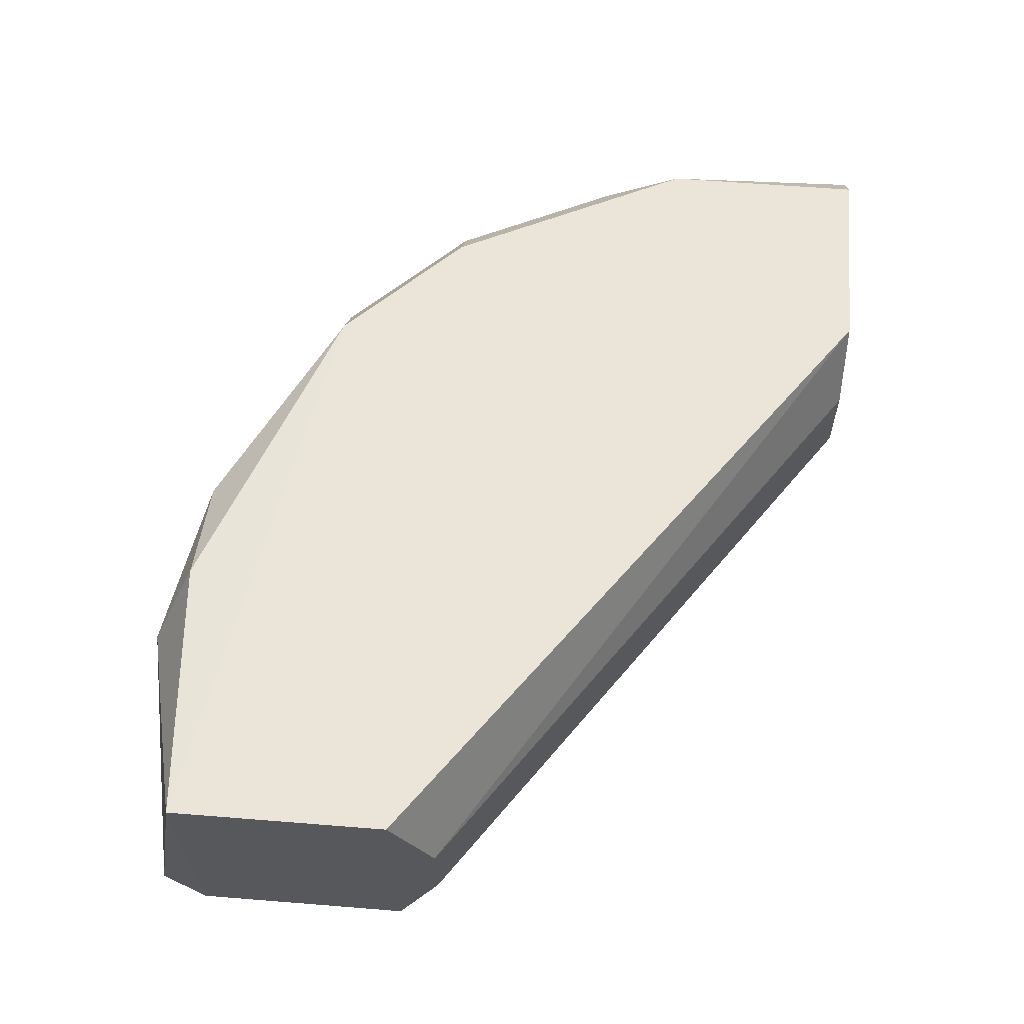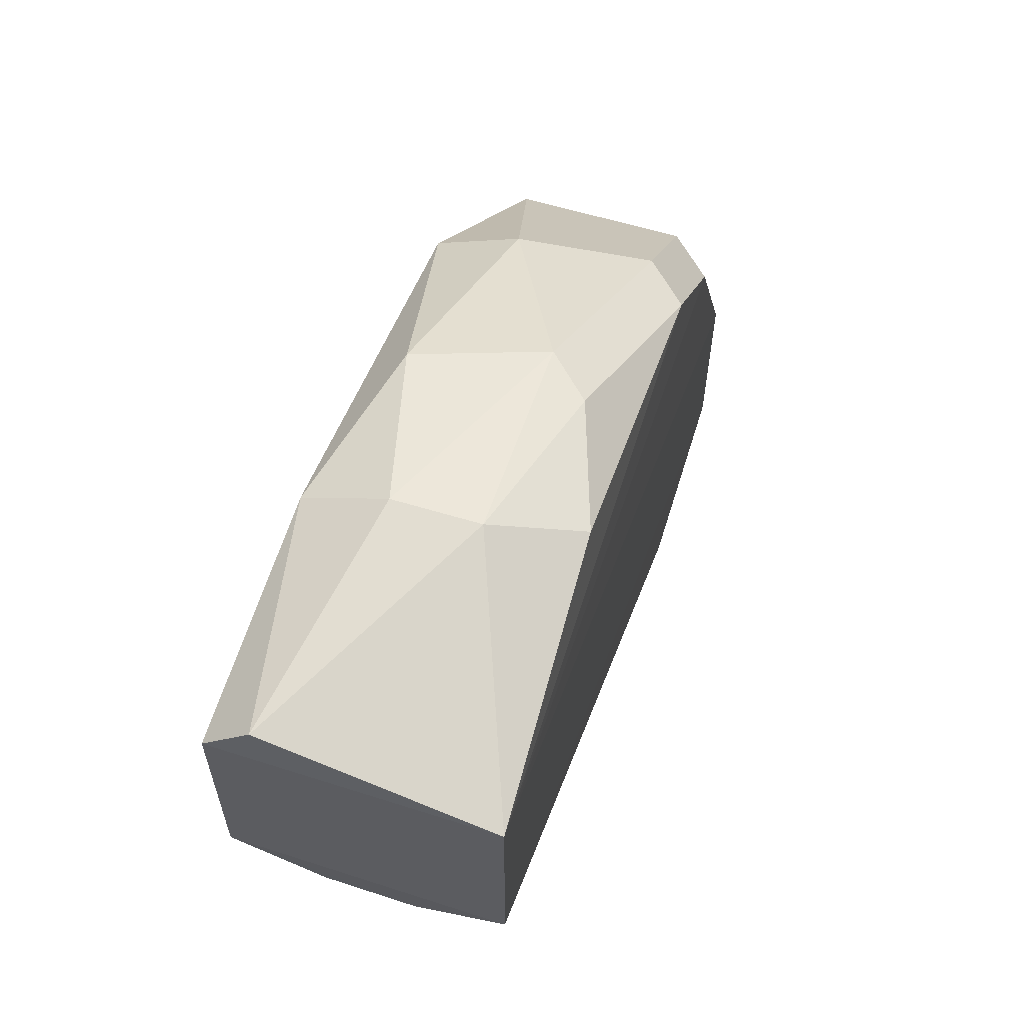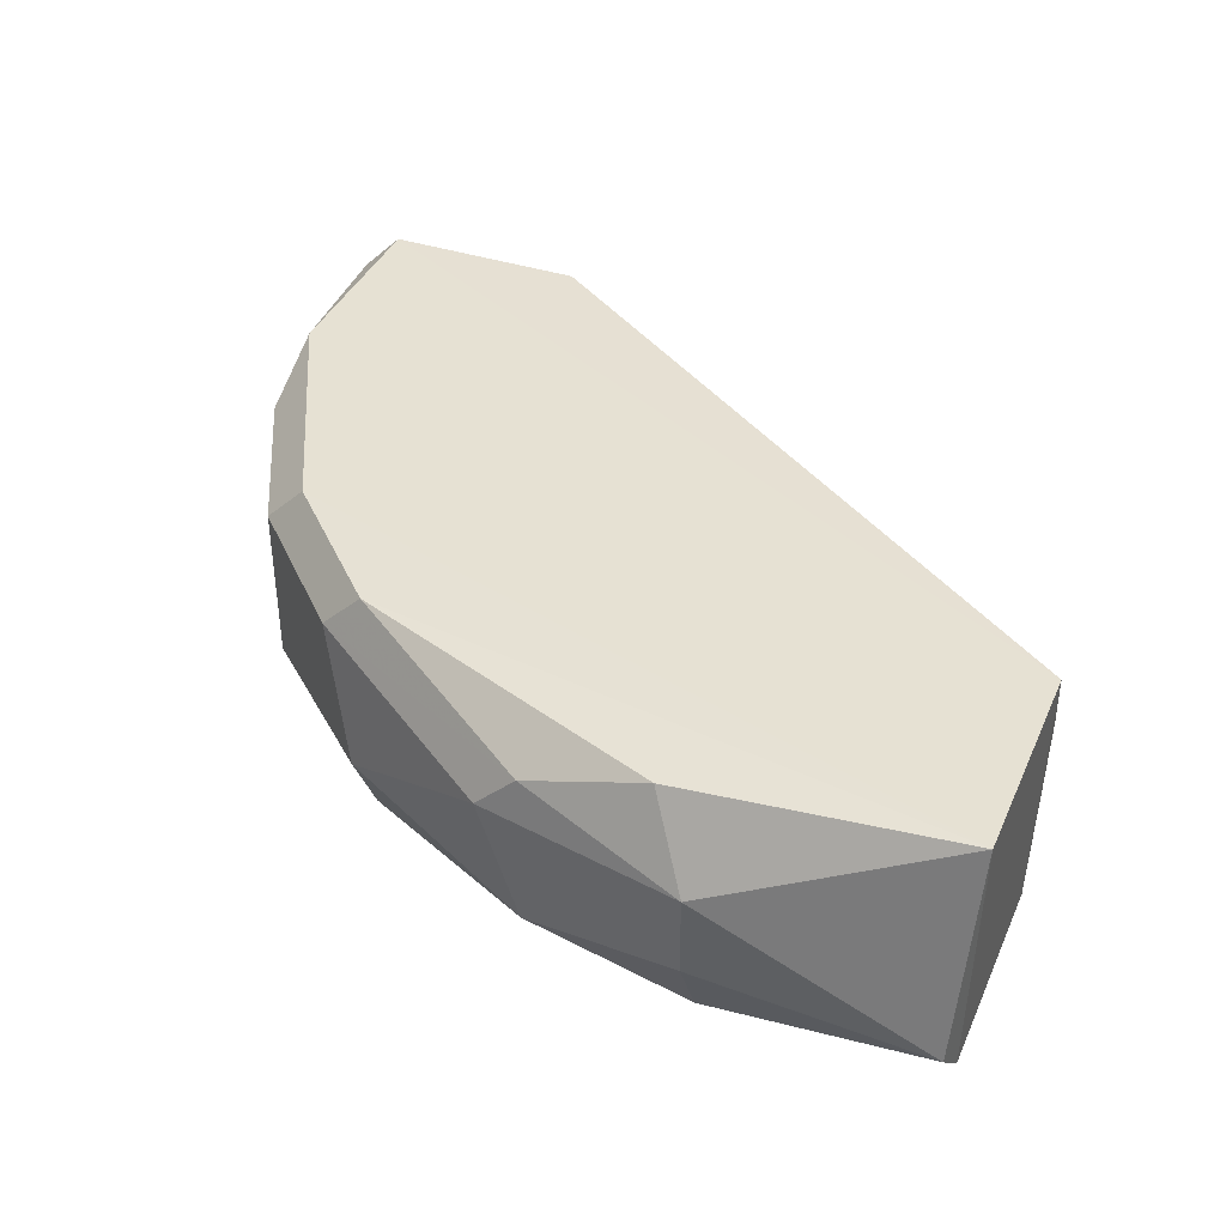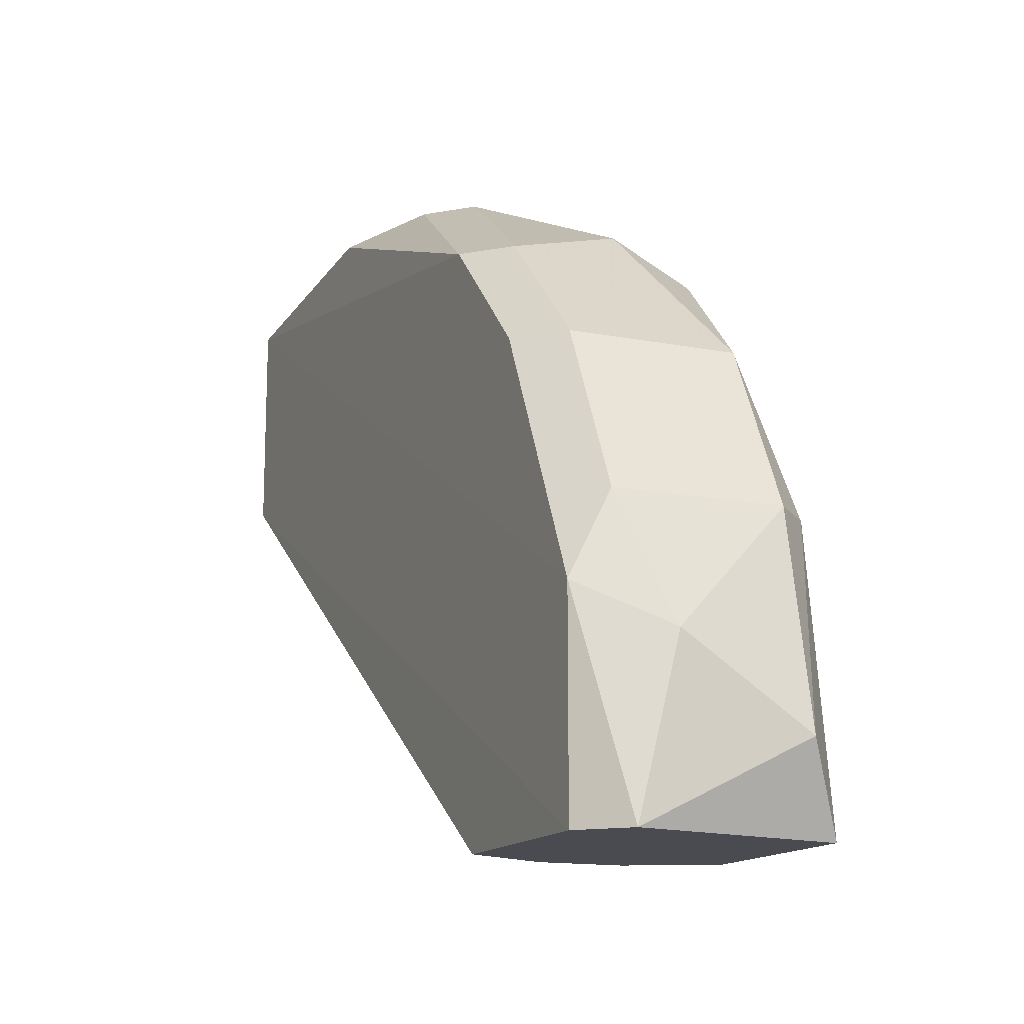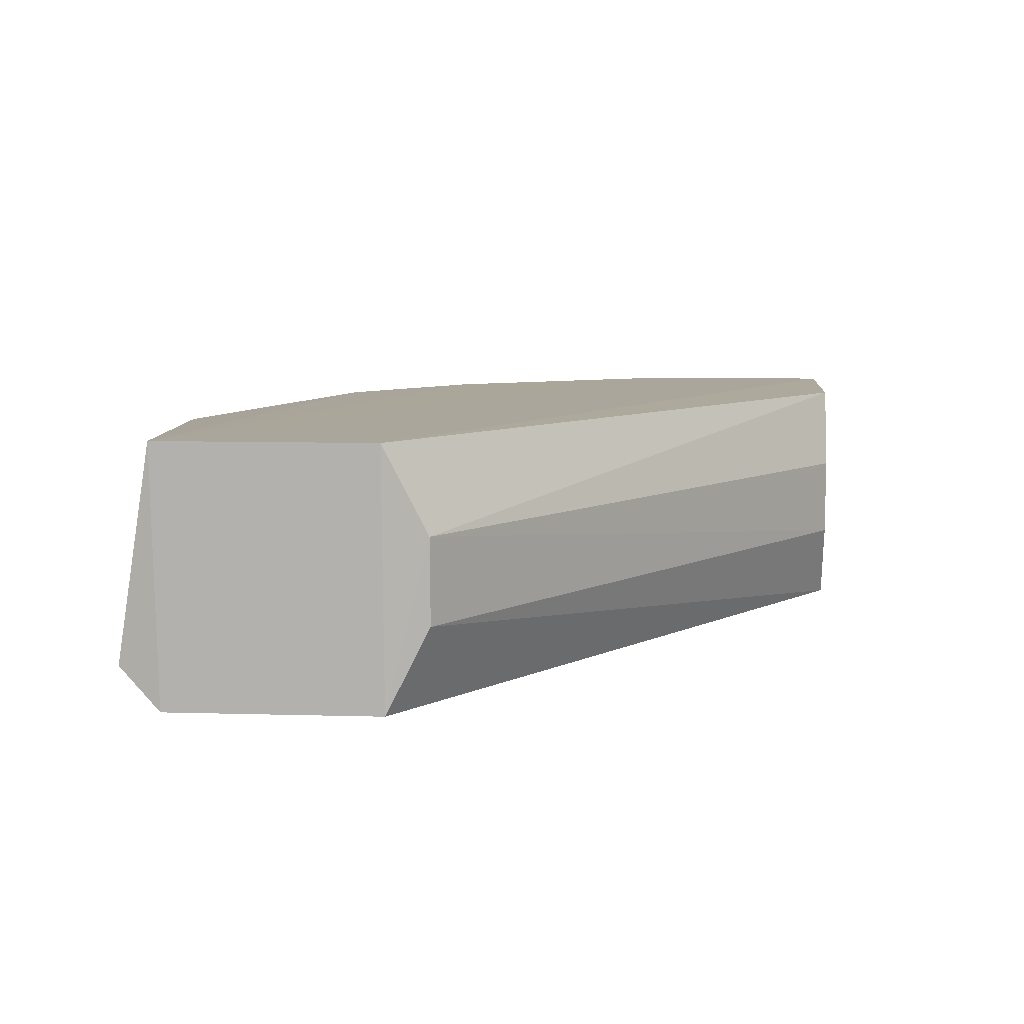
<metadata>
{"format":"obj","ext":"obj","renderer":"f3d","projection":"perspective","resolution":1024,"background":"white","views":[{"elev":59.9,"azim":-85.3,"up":"+Z"},{"elev":61.3,"azim":-72.9,"up":"+Y"},{"elev":39.1,"azim":-157.7,"up":"+Z"},{"elev":-14.4,"azim":67.0,"up":"+Y"},{"elev":8.6,"azim":-85.6,"up":"+Z"}]}
</metadata>
<code>
v 0.3336 -0.1034 -0.01592
v 0.1668 0.06336 0.01534
v 0.1668 0.06336 -0.005496
v 0.109 -0.01952 0.01588
v 0.3232 -0.1243 0.03619
v 0.2711 -0.1243 -0.02635
v 0.2606 0.02165 0.03619
v 0.1089 0.04635 -0.028
v 0.2606 0.02165 -0.02635
v 0.1074 0.04733 0.03827
v 0.2711 -0.1243 0.03619
v 0.1089 -0.008516 -0.028
v 0.3023 -0.00962 0.02577
v 0.1074 -0.008236 0.03827
v 0.3232 -0.1243 -0.02635
v 0.3023 -0.00962 -0.01592
v 0.2606 0.03208 -0.005496
v 0.3232 -0.07215 0.03619
v 0.2606 -0.1243 -0.005496
v 0.2085 0.05293 0.02577
v 0.3336 -0.08258 0.01534
v 0.2085 0.05293 -0.01592
v 0.3128 -0.0513 -0.02635
v 0.1099 0.05658 -0.01683
v 0.1096 -0.01957 -0.005979
v 0.1668 0.05293 -0.02635
v 0.1772 0.05293 0.03619
v 0.3232 -0.0513 -0.01592
v 0.3336 -0.1243 0.02577
v 0.2606 -0.1243 0.01534
v 0.219 0.05293 0.01534
v 0.2711 0.02165 0.02577
v 0.3232 -0.0513 0.02577
v 0.2919 -0.00962 0.03619
f 18 33 34
f 6 5 11
f 10 8 12
f 5 10 14
f 4 11 14
f 11 5 14
f 12 4 14
f 10 12 14
f 5 6 15
f 6 12 15
f 12 8 15
f 16 9 17
f 10 5 18
f 6 11 19
f 17 9 22
f 8 9 23
f 1 15 23
f 15 8 23
f 9 16 23
f 2 3 24
f 10 2 24
f 8 10 24
f 4 12 25
f 12 6 25
f 19 4 25
f 6 19 25
f 9 8 26
f 3 22 26
f 22 9 26
f 24 3 26
f 8 24 26
f 2 10 27
f 10 7 27
f 20 2 27
f 7 20 27
f 16 13 28
f 21 1 28
f 1 23 28
f 23 16 28
f 15 1 29
f 5 15 29
f 18 5 29
f 1 21 29
f 21 18 29
f 11 4 30
f 4 19 30
f 19 11 30
f 3 2 31
f 2 20 31
f 22 3 31
f 17 22 31
f 13 16 32
f 16 17 32
f 20 7 32
f 17 31 32
f 31 20 32
f 18 21 33
f 28 13 33
f 21 28 33
f 7 10 34
f 10 18 34
f 32 7 34
f 13 32 34
f 33 13 34

</code>
